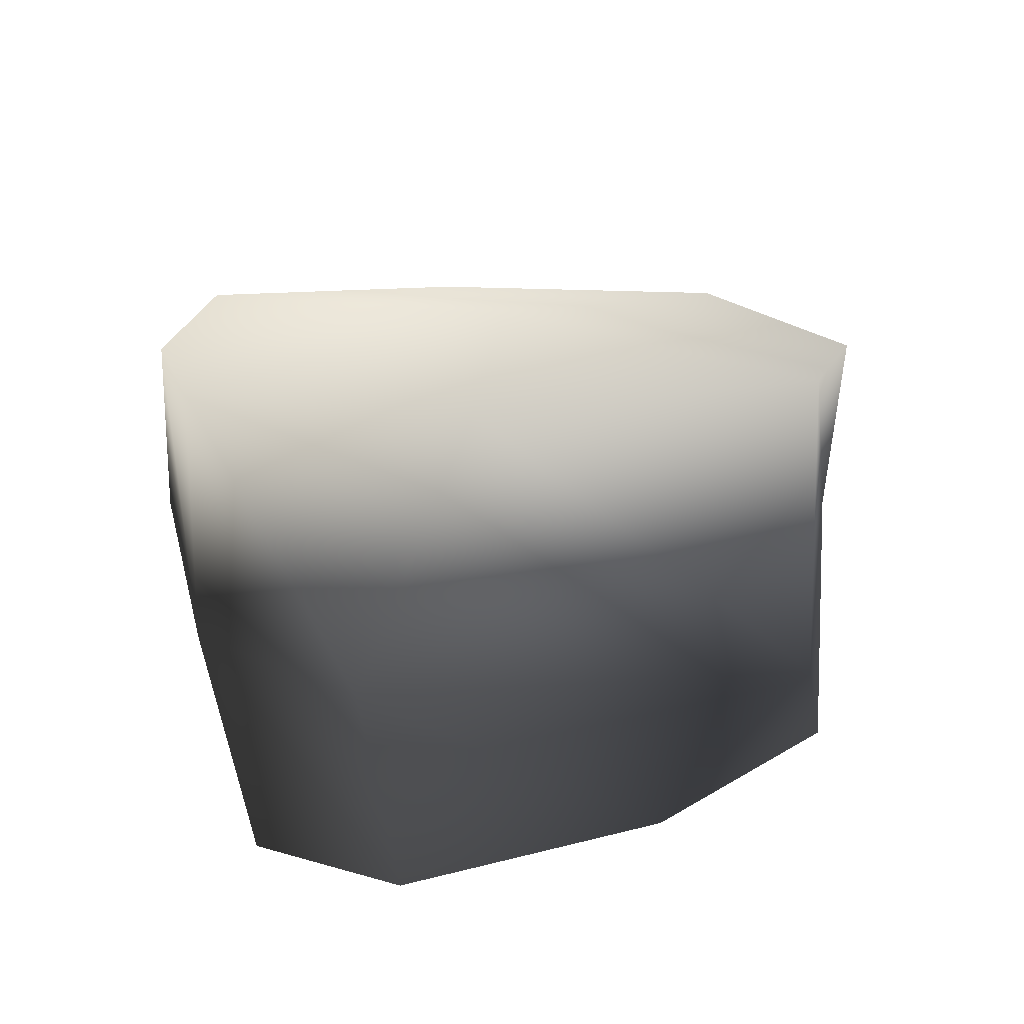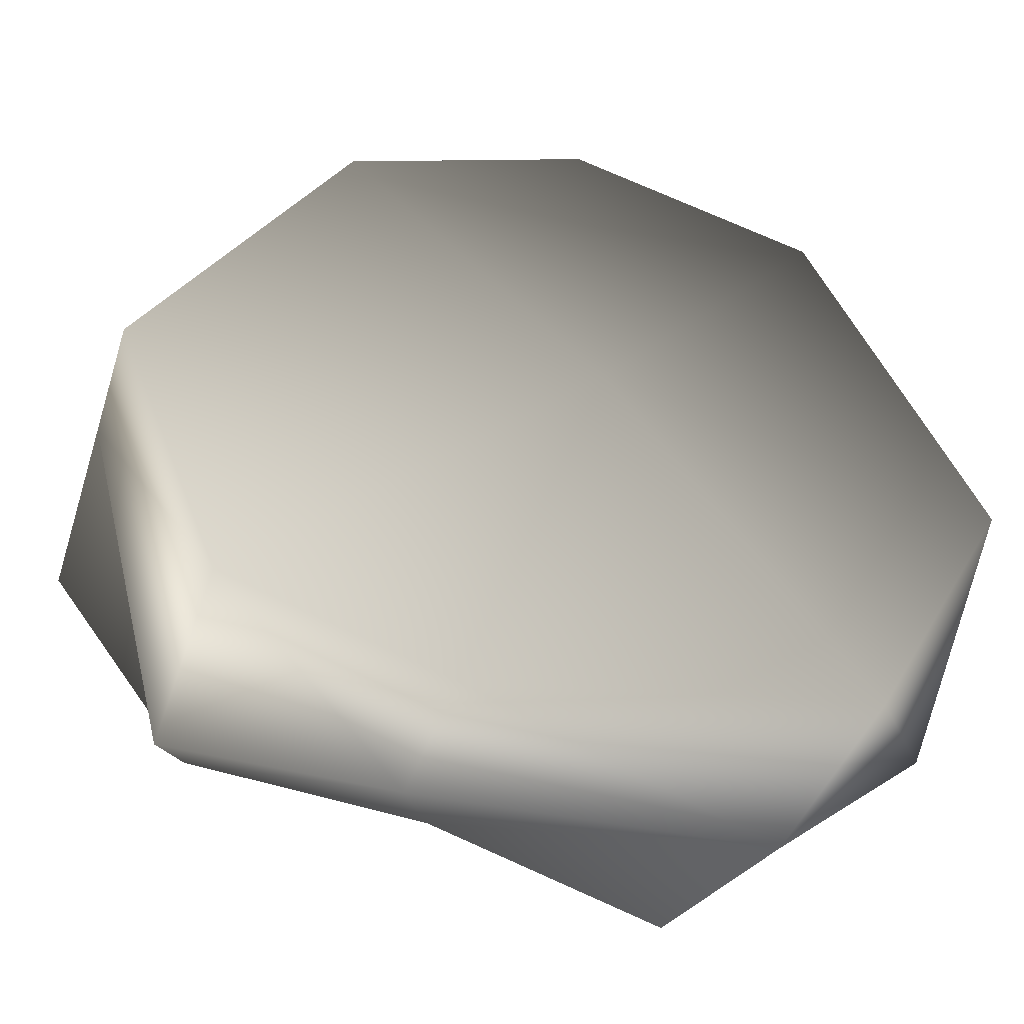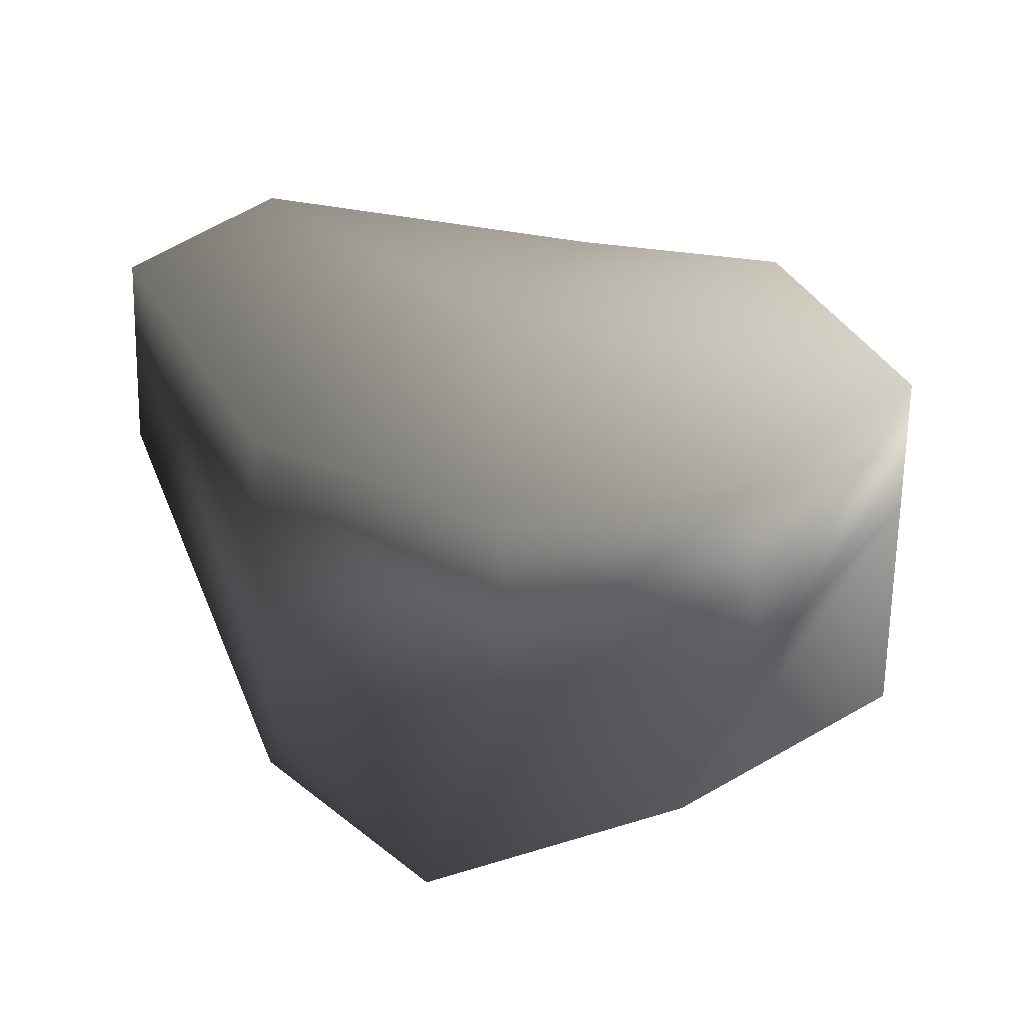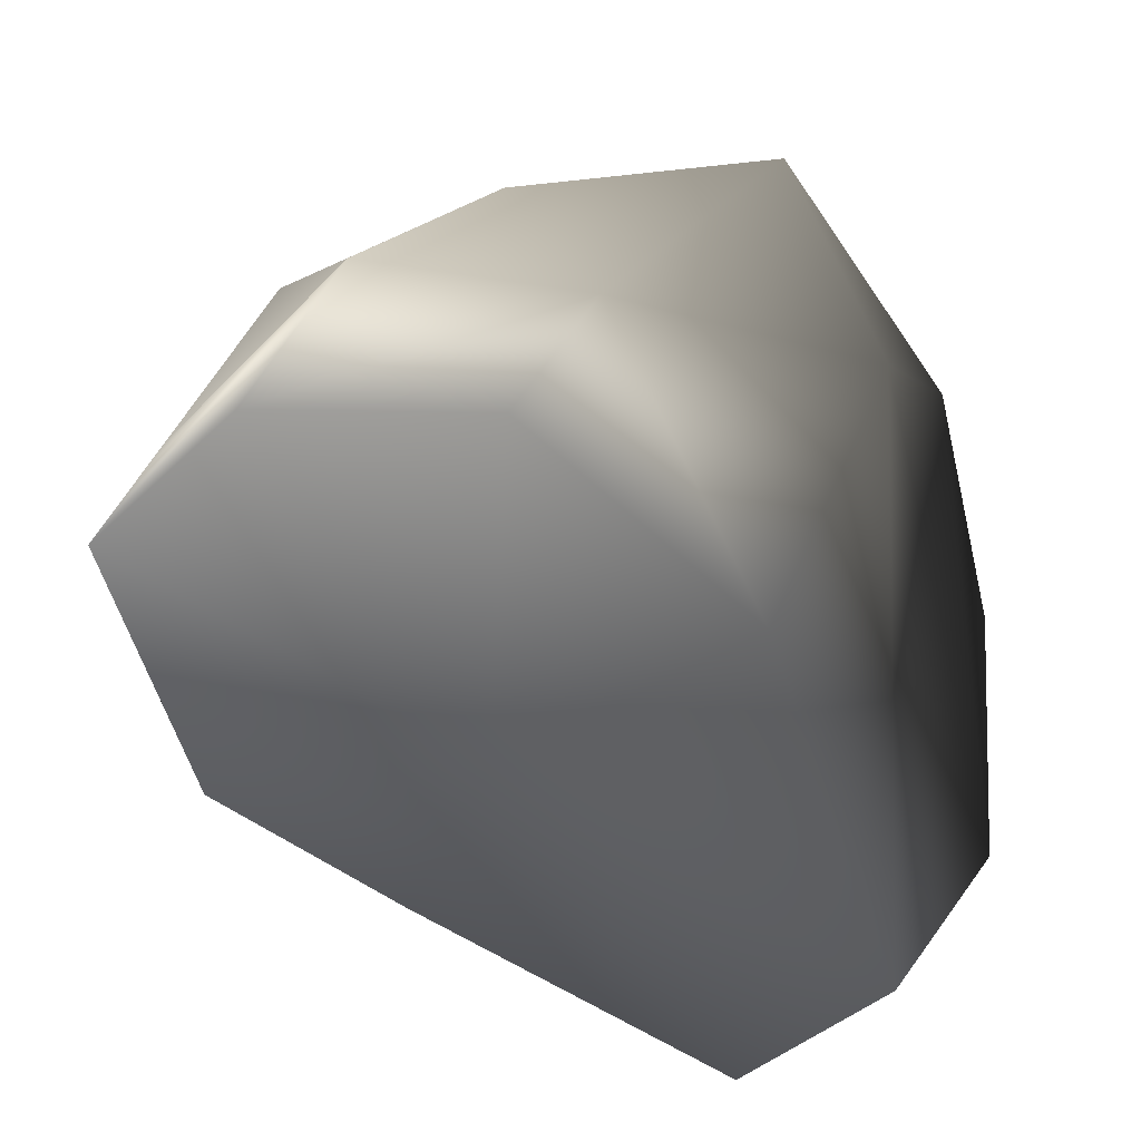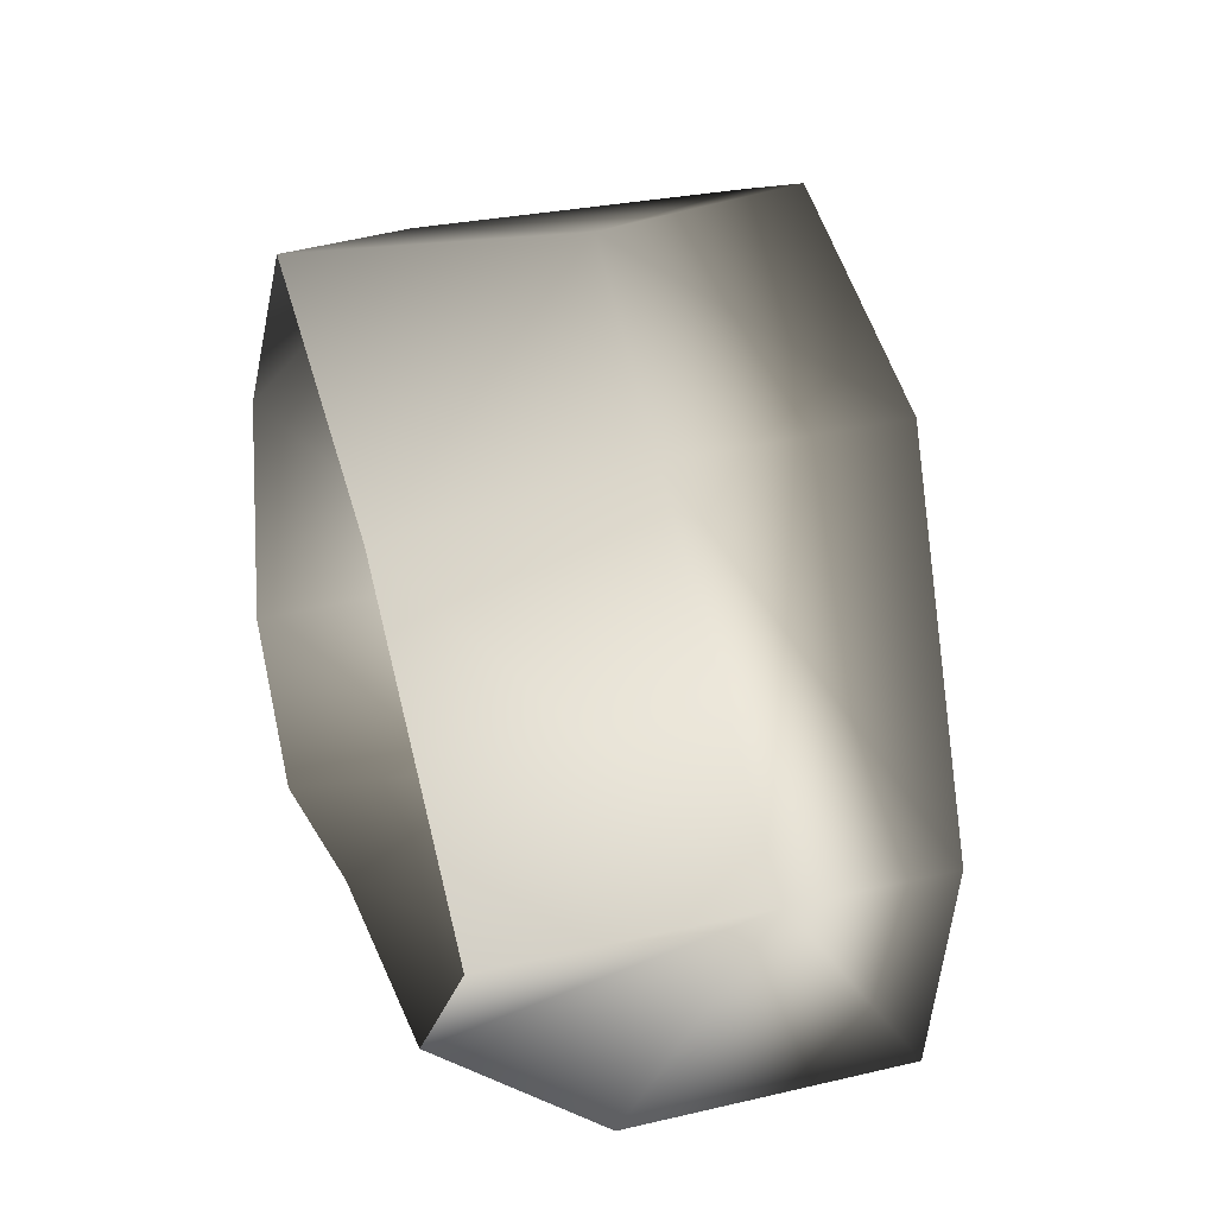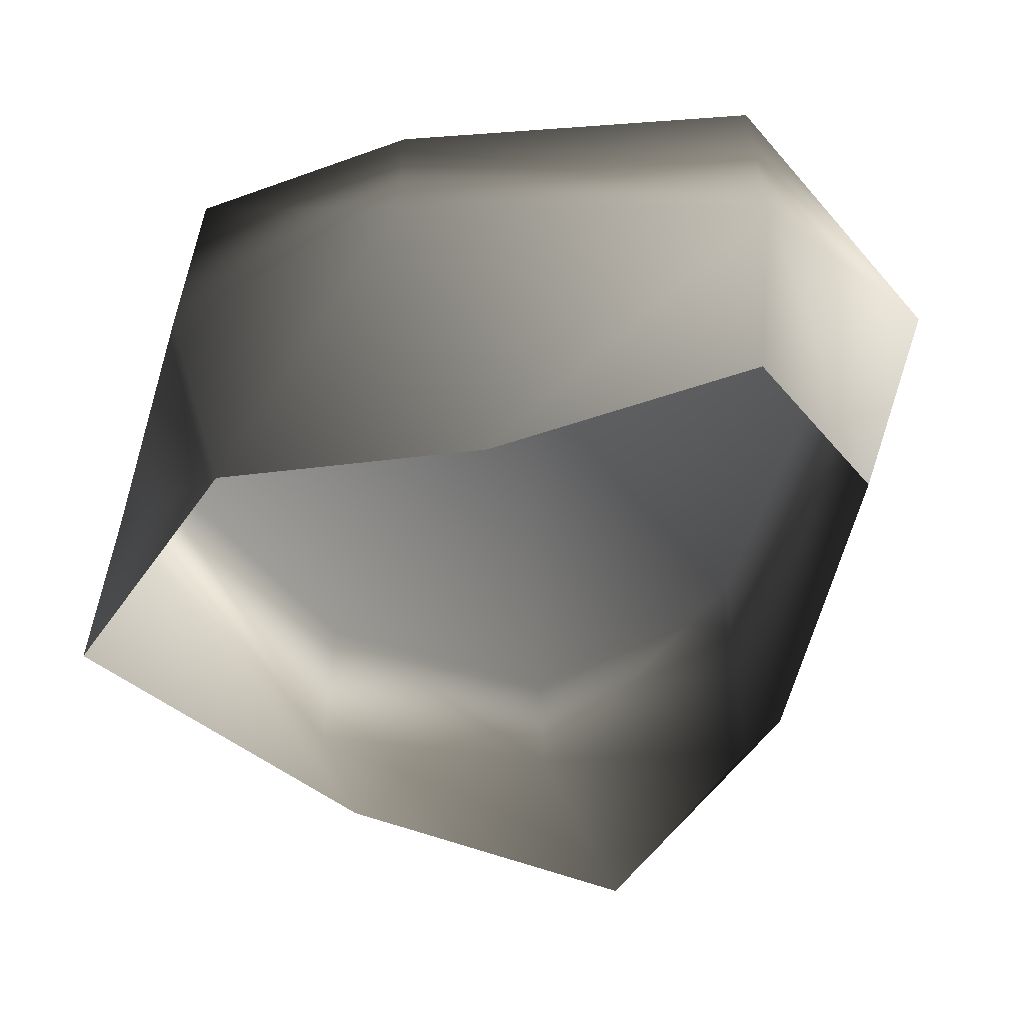
<metadata>
{"format":"obj","ext":"obj","renderer":"f3d","projection":"perspective","resolution":1024,"background":"white","views":[{"elev":20.6,"azim":-100.6,"up":"+Y"},{"elev":-41.0,"azim":162.6,"up":"+Z"},{"elev":27.4,"azim":-2.4,"up":"+Y"},{"elev":47.5,"azim":-157.3,"up":"+Z"},{"elev":32.8,"azim":71.9,"up":"+Z"},{"elev":-57.8,"azim":-178.0,"up":"+Y"}]}
</metadata>
<code>
v -1.772 17.07 35.22
v -21.37 20.29 26
v -1.772 21.51 3.8
v -33.77 23.2 -4.414
v 18.8 16.94 27.81
v 35.61 14.38 4.655
v -22.46 22.49 -24.67
v 8.506 17.07 -25.64
v 26.9 16.94 -19.59
v -20.95 -5.766 26.7
v -2.221 2.272 33.55
v -8.37 -18.22 32.14
v -22.5 -18.22 13.51
v 14.24 -18.22 22.33
v 18.8 -0.4099 27.68
v -21.37 20.29 26
v -1.772 17.07 35.22
v 18.8 16.94 27.81
v 14.24 -18.22 22.33
v 18.8 -0.4099 27.68
v 35.61 2.272 4.655
v 35.61 -18.22 4.655
v 22.72 -18.22 -12.23
v 26.9 -5.777 -19.59
v 35.61 14.38 4.655
v 18.8 16.94 27.81
v 26.9 16.94 -19.59
v 8.506 2.272 -25.64
v 1.214 -18.22 -14.1
v 22.72 -18.22 -12.23
v 26.9 -5.777 -19.59
v -22.46 2.272 -24.67
v -20.12 -18.22 -20.72
v 26.9 16.94 -19.59
v 8.506 17.07 -25.64
v -22.46 22.49 -24.67
v -22.46 2.272 -24.67
v -28.78 -18.22 -9.804
v -20.12 -18.22 -20.72
v -35.71 2.272 -13.7
v -20.95 -5.766 26.7
v -22.5 -18.22 13.51
v -35.71 2.272 -13.7
v -28.78 -18.22 -9.804
v -33.77 23.2 -4.414
v -22.46 22.49 -24.67
v -22.46 2.272 -24.67
v -21.37 20.29 26
g Rock_LOD1_14936_124
f 1 3 2
f 2 3 4
f 5 3 1
f 3 5 6
f 3 7 4
f 7 3 8
f 6 9 3
f 3 9 8
f 10 12 11
f 12 10 13
f 14 11 12
f 11 14 15
f 11 16 10
f 16 11 17
f 17 11 18
f 18 11 15
f 19 21 20
f 21 19 22
f 21 22 23
f 21 23 24
f 25 20 21
f 20 25 26
f 21 27 25
f 27 21 24
f 28 30 29
f 30 28 31
f 29 32 28
f 32 29 33
f 28 34 31
f 34 28 35
f 28 32 35
f 36 35 32
f 37 39 38
f 38 40 37
f 41 43 42
f 42 43 44
f 41 45 43
f 45 46 43
f 43 46 47
f 45 41 48

</code>
